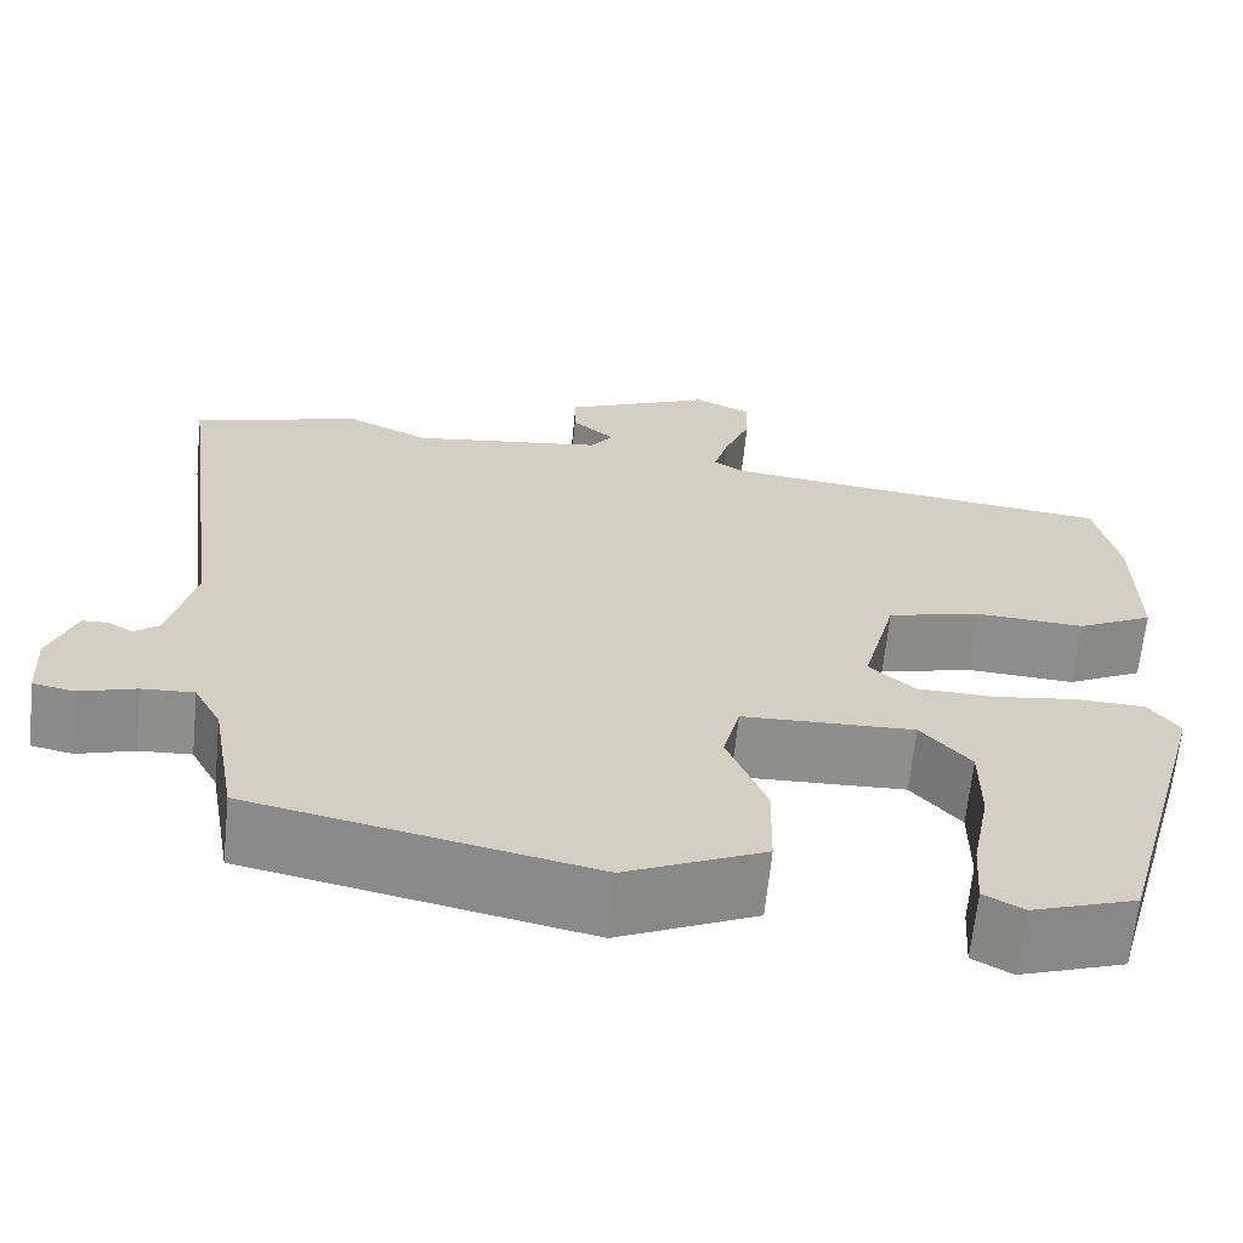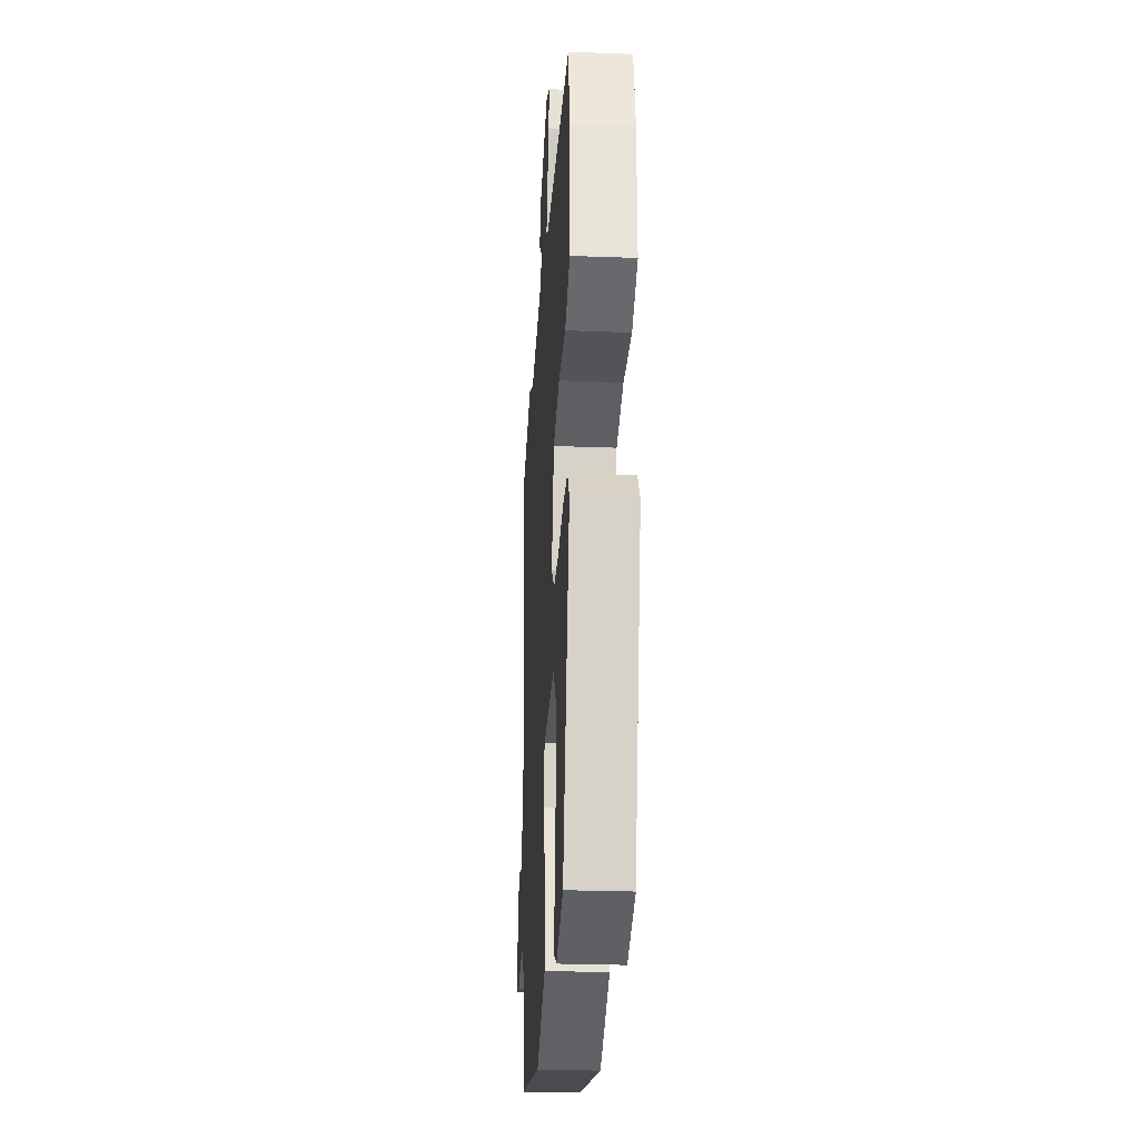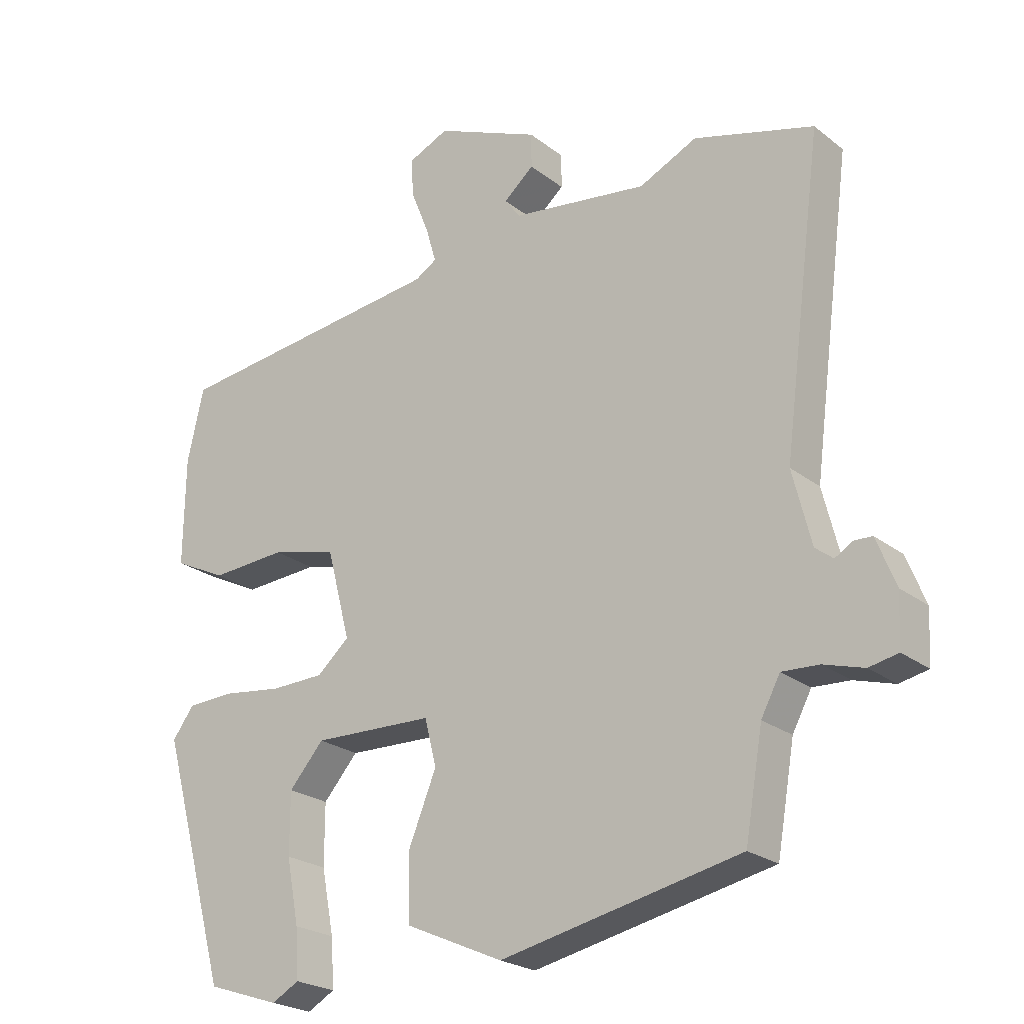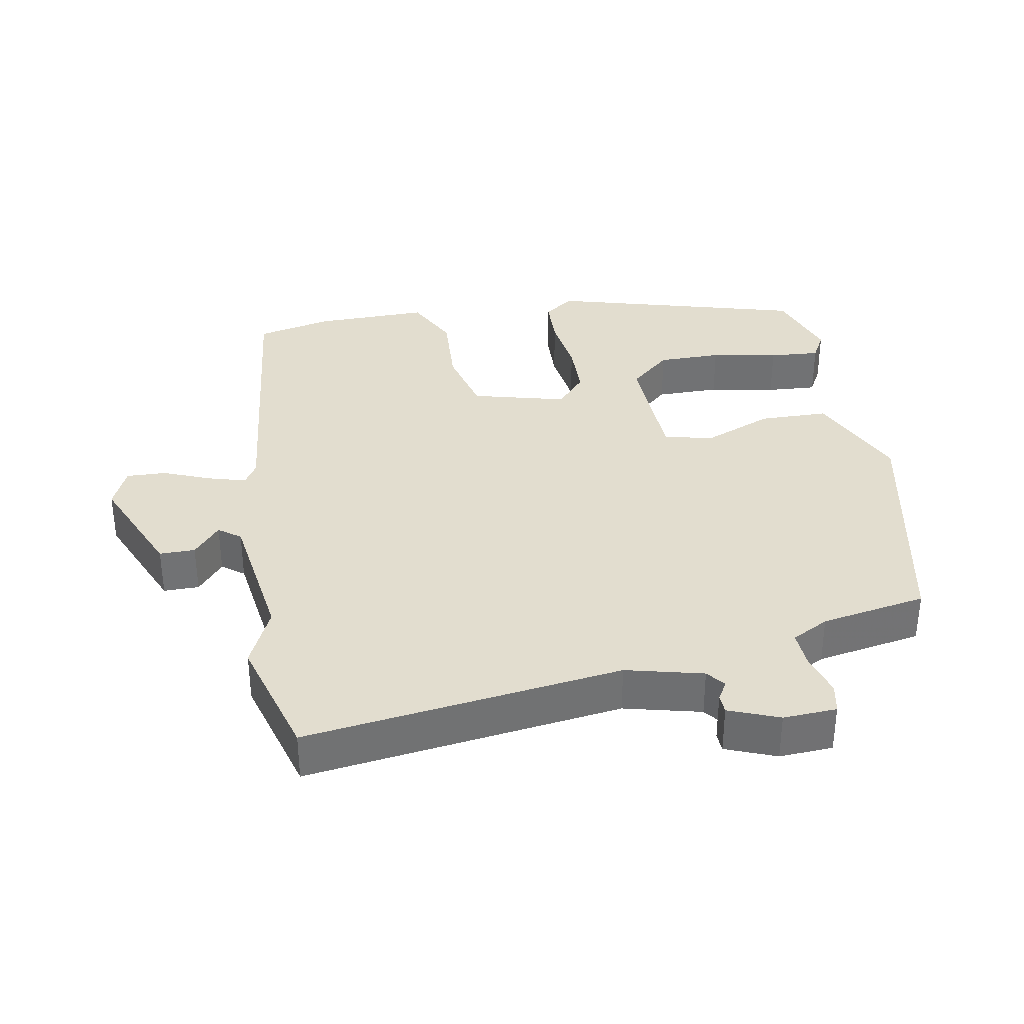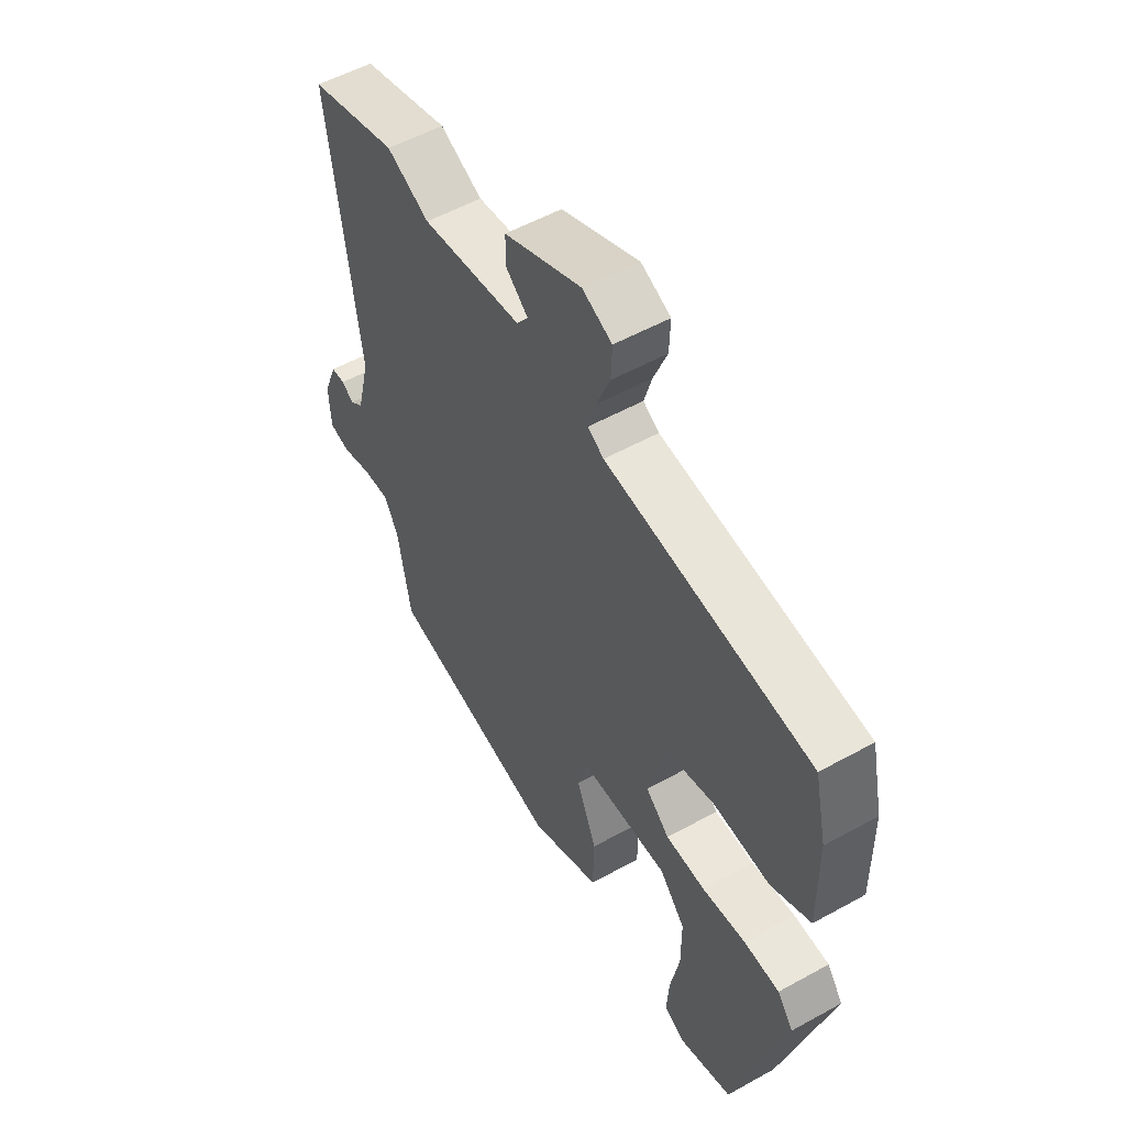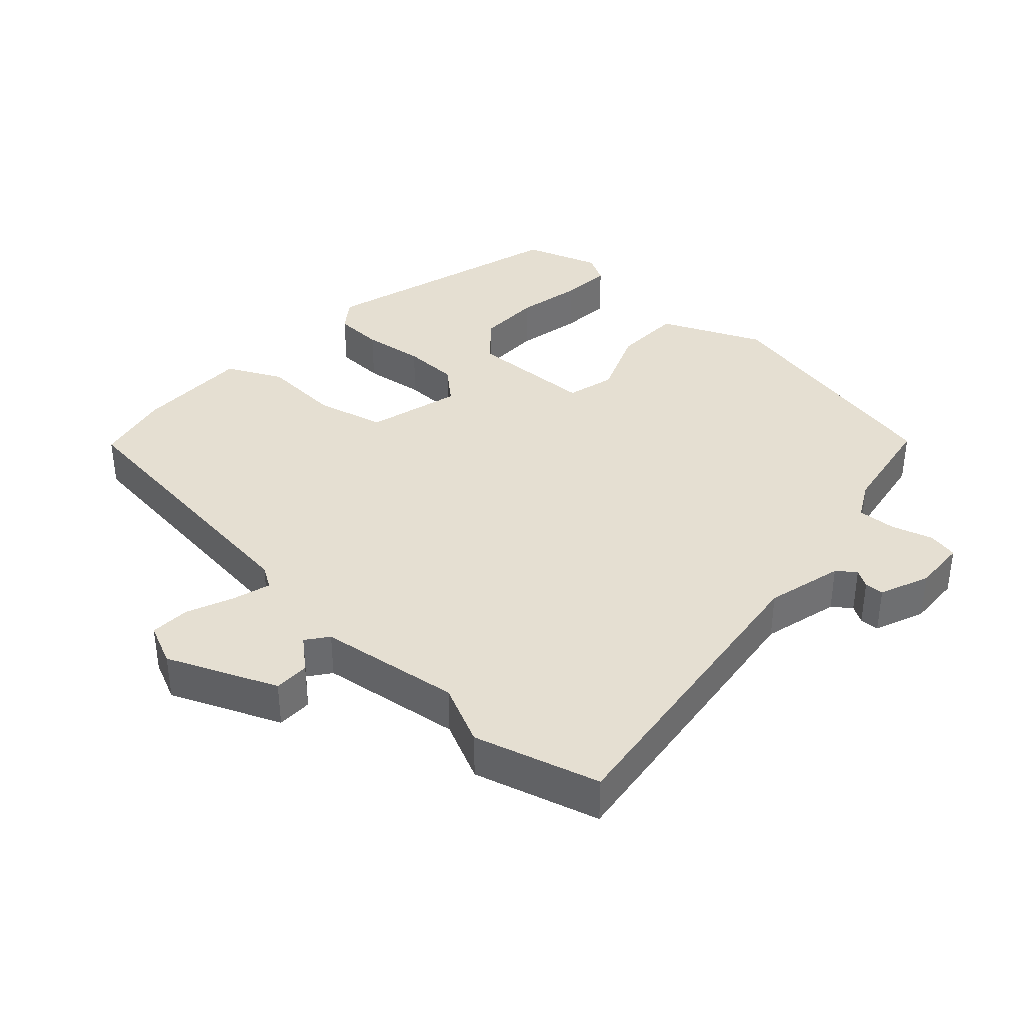
<metadata>
{"format":"obj","ext":"obj","renderer":"f3d","projection":"perspective","resolution":1024,"background":"white","views":[{"elev":-64.8,"azim":174.2,"up":"+Z"},{"elev":-26.3,"azim":-93.4,"up":"+Z"},{"elev":-23.4,"azim":38.0,"up":"+Z"},{"elev":35.0,"azim":79.7,"up":"+Y"},{"elev":54.2,"azim":-120.5,"up":"+Z"},{"elev":37.4,"azim":42.7,"up":"+Y"}]}
</metadata>
<code>
v -0.392 0.07 -0.499
v -0.496 0.07 -0.129
v -0.463 0.07 -0.085
v -0.39 0.07 -0.082
v -0.3 0.07 -0.094
v -0.218 0.07 -0.092
v -0.169 0.07 -0.049
v -0.205 0.07 0.088
v -0.306 0.07 0.113
v -0.422 0.07 0.106
v -0.503 0.07 0.146
v -0.501 0.07 0.312
v -0.476 0.07 0.423
v -0.054 0.07 0.471
v -0.021 0.07 0.491
v -0.037 0.07 0.546
v -0.065 0.07 0.615
v -0.067 0.07 0.673
v -0.006 0.07 0.7
v 0.153 0.07 0.632
v 0.153 0.07 0.58
v 0.107 0.07 0.541
v 0.131 0.07 0.509
v 0.338 0.07 0.48
v 0.426 0.07 0.521
v 0.608 0.07 0.469
v 0.547 0.07 0.007
v 0.575 0.07 -0.105
v 0.602 0.07 -0.126
v 0.628 0.07 -0.11
v 0.656 0.07 -0.111
v 0.685 0.07 -0.184
v 0.681 0.07 -0.262
v 0.637 0.07 -0.271
v 0.576 0.07 -0.253
v 0.52 0.07 -0.25
v 0.491 0.07 -0.304
v 0.464 0.07 -0.458
v 0.1 0.07 -0.534
v -0.048 0.07 -0.468
v -0.05 0.07 -0.367
v -0.008 0.07 -0.265
v -0.026 0.07 -0.194
v -0.21 0.07 -0.188
v -0.263 0.07 -0.248
v -0.263 0.07 -0.341
v -0.244 0.07 -0.439
v -0.239 0.07 -0.513
v -0.281 0.07 -0.536
v -0.392 0 -0.499
v -0.496 0 -0.129
v -0.463 0 -0.085
v -0.39 0 -0.082
v -0.3 0 -0.094
v -0.218 0 -0.092
v -0.169 0 -0.049
v -0.205 0 0.088
v -0.306 0 0.113
v -0.422 0 0.106
v -0.503 0 0.146
v -0.501 0 0.312
v -0.476 0 0.423
v -0.054 0 0.471
v -0.021 0 0.491
v -0.037 0 0.546
v -0.065 0 0.615
v -0.067 0 0.673
v -0.006 0 0.7
v 0.153 0 0.632
v 0.153 0 0.58
v 0.107 0 0.541
v 0.131 0 0.509
v 0.338 0 0.48
v 0.426 0 0.521
v 0.608 0 0.469
v 0.547 0 0.007
v 0.575 0 -0.105
v 0.602 0 -0.126
v 0.628 0 -0.11
v 0.656 0 -0.111
v 0.685 0 -0.184
v 0.681 0 -0.262
v 0.637 0 -0.271
v 0.576 0 -0.253
v 0.52 0 -0.25
v 0.491 0 -0.304
v 0.464 0 -0.458
v 0.1 0 -0.534
v -0.048 0 -0.468
v -0.05 0 -0.367
v -0.008 0 -0.265
v -0.026 0 -0.194
v -0.21 0 -0.188
v -0.263 0 -0.248
v -0.263 0 -0.341
v -0.244 0 -0.439
v -0.239 0 -0.513
v -0.281 0 -0.536
f 46 47 48 49
f 45 46 49 1
f 39 40 41 42
f 37 38 39 42
f 36 37 42 43
f 35 36 43
f 32 33 34 35
f 32 35 43
f 29 30 31 32
f 29 32 43 44
f 24 25 26 27
f 23 24 27 28
f 22 23 28
f 19 20 21 22
f 17 18 19 22
f 16 17 22 28
f 15 16 28
f 14 15 28
f 13 14 28
f 9 10 11 12
f 8 9 12 13
f 2 3 4 5
f 45 1 2 5
f 44 45 5 6
f 8 13 28 29
f 7 8 29
f 6 7 29 44
f 98 97 96 95
f 50 98 95 94
f 91 90 89 88
f 91 88 87 86
f 92 91 86 85
f 92 85 84
f 84 83 82 81
f 92 84 81
f 81 80 79 78
f 93 92 81 78
f 76 75 74 73
f 77 76 73 72
f 77 72 71
f 71 70 69 68
f 71 68 67 66
f 77 71 66 65
f 77 65 64
f 77 64 63
f 77 63 62
f 61 60 59 58
f 62 61 58 57
f 54 53 52 51
f 54 51 50 94
f 55 54 94 93
f 78 77 62 57
f 78 57 56
f 93 78 56 55
f 1 50 51 2
f 2 51 52 3
f 3 52 53 4
f 4 53 54 5
f 5 54 55 6
f 6 55 56 7
f 7 56 57 8
f 8 57 58 9
f 9 58 59 10
f 10 59 60 11
f 11 60 61 12
f 12 61 62 13
f 13 62 63 14
f 14 63 64 15
f 15 64 65 16
f 16 65 66 17
f 17 66 67 18
f 18 67 68 19
f 19 68 69 20
f 20 69 70 21
f 21 70 71 22
f 22 71 72 23
f 23 72 73 24
f 24 73 74 25
f 25 74 75 26
f 26 75 76 27
f 27 76 77 28
f 28 77 78 29
f 29 78 79 30
f 30 79 80 31
f 31 80 81 32
f 32 81 82 33
f 33 82 83 34
f 34 83 84 35
f 35 84 85 36
f 36 85 86 37
f 37 86 87 38
f 38 87 88 39
f 39 88 89 40
f 40 89 90 41
f 41 90 91 42
f 42 91 92 43
f 43 92 93 44
f 44 93 94 45
f 45 94 95 46
f 46 95 96 47
f 47 96 97 48
f 48 97 98 49
f 49 98 50 1

</code>
